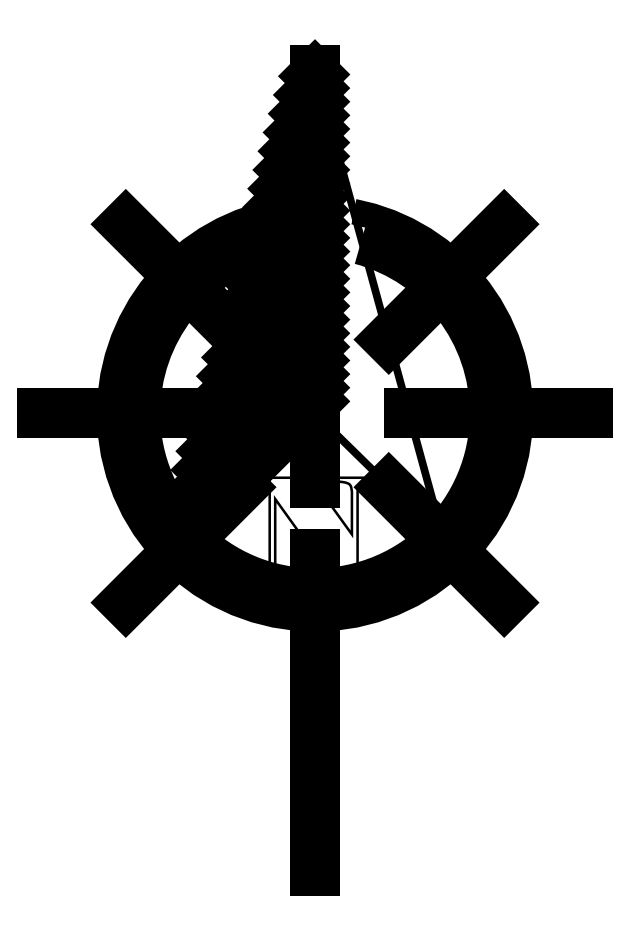
<metadata>
{"format":"dxf","ext":"dxf","renderer":"ezdxf+matplotlib","layout":"modelspace","background":"white","min_lineweight":24,"dpi":150}
</metadata>
<code>
0
SECTION
2
ENTITIES
0
ARC
8
ceco.net 1
10
0
20
0.5713
30
0
40
0.2243
50
180
51
0
0
LWPOLYLINE
8
ceco.net 1
90
        5
70
     0
43
0.009615
10
-0.1607
20
0.4125
10
0
20
1
10
0.1603
20
0.4143
10
0
20
0.5713
10
-0.1607
20
0.4125
0
INSERT
8
ceco.net 1
2
*X1
10
-4.731
20
14.09
30
0
41
0.03205
42
0.03205
43
0.03205
0
LINE
8
ceco.net 1
10
0
20
1
30
0
11
0
21
0.4842
31
0
0
LWPOLYLINE
8
ceco.net 1
90
        3
70
     0
43
0.03205
10
-0.2564
20
0.5713
42
1
10
0.2564
20
0.5713
42
0.3594
10
0.04859
20
0.8231
42
1
0
LWPOLYLINE
8
ceco.net 1
90
       85
70
     0
43
0.003205
10
-0.04966
20
0.3812
10
-0.04966
20
0.379
10
-0.04949
20
0.3768
10
-0.04915
20
0.375
10
-0.04882
20
0.3735
10
-0.04831
20
0.372
10
-0.04781
20
0.3708
10
-0.04714
20
0.3699
10
-0.04647
20
0.3693
10
-0.04563
20
0.3688
10
-0.04445
20
0.3684
10
-0.04311
20
0.3679
10
-0.04143
20
0.3676
10
-0.03941
20
0.3673
10
-0.03723
20
0.3669
10
-0.03471
20
0.3668
10
-0.03202
20
0.3668
10
-0.03202
20
0.3617
10
-0.07485
20
0.3617
10
-0.07485
20
0.3668
10
-0.07368
20
0.3668
10
-0.07132
20
0.3668
10
-0.06914
20
0.3669
10
-0.06712
20
0.3673
10
-0.06528
20
0.3676
10
-0.06377
20
0.3679
10
-0.06242
20
0.3684
10
-0.06125
20
0.3688
10
-0.06041
20
0.3693
10
-0.05957
20
0.3699
10
-0.05873
20
0.3708
10
-0.05805
20
0.372
10
-0.05755
20
0.3733
10
-0.05705
20
0.375
10
-0.05671
20
0.3767
10
-0.05654
20
0.3787
10
-0.05654
20
0.3807
10
-0.05654
20
0.486
10
-0.07485
20
0.486
10
-0.07485
20
0.491
10
-0.004979
20
0.491
10
0.04608
20
0.4203
10
0.04608
20
0.4707
10
0.04608
20
0.4731
10
0.04591
20
0.4751
10
0.04558
20
0.4769
10
0.04524
20
0.4786
10
0.04491
20
0.4801
10
0.04423
20
0.4813
10
0.04373
20
0.4821
10
0.04306
20
0.4828
10
0.04205
20
0.4835
10
0.04071
20
0.4842
10
0.03919
20
0.4847
10
0.03751
20
0.4852
10
0.0355
20
0.4855
10
0.03332
20
0.4858
10
0.03096
20
0.486
10
0.02844
20
0.486
10
0.02794
20
0.486
10
0.02794
20
0.491
10
0.07077
20
0.491
10
0.07077
20
0.486
10
0.06943
20
0.486
10
0.06708
20
0.486
10
0.06506
20
0.4858
10
0.06304
20
0.4855
10
0.0612
20
0.4852
10
0.05969
20
0.4848
10
0.05834
20
0.4843
10
0.05717
20
0.4838
10
0.05633
20
0.4833
10
0.05565
20
0.4825
10
0.05498
20
0.4815
10
0.05448
20
0.4801
10
0.05397
20
0.4788
10
0.05364
20
0.4771
10
0.0533
20
0.4751
10
0.05314
20
0.4731
10
0.05314
20
0.4707
10
0.05314
20
0.3617
10
0.02408
20
0.3617
10
-0.04966
20
0.4645
10
-0.04966
20
0.3812
10
-0.04966
20
0.3812
0
LINE
8
ceco.net 1
10
-0.09209
20
0.4792
30
0
11
-0.2361
21
0.3352
31
0
0
LINE
8
ceco.net 1
10
0
20
0.3953
30
0
11
0
21
0
31
0
0
LINE
8
ceco.net 1
10
0.09209
20
0.4792
30
0
11
0.2361
21
0.3352
31
0
0
LWPOLYLINE
8
ceco.net 1
90
        2
70
     0
43
0.03205
10
-0.04859
20
0.8231
42
0.3594
10
-0.2564
20
0.5713
42
1
0
LINE
8
ceco.net 1
10
-0.1174
20
0.5713
30
0
11
-0.3404
21
0.5713
31
0
0
LINE
8
ceco.net 1
10
-0.09209
20
0.6634
30
0
11
-0.2361
21
0.8075
31
0
0
ARC
8
ceco.net 1
10
0
20
0.5713
30
0
40
0.2243
50
105
51
180
0
LINE
8
ceco.net 1
10
0.09209
20
0.6634
30
0
11
0.2361
21
0.8075
31
0
0
ARC
8
ceco.net 1
10
0
20
0.5713
30
0
40
0.2243
50
0
51
74.97
0
LINE
8
ceco.net 1
10
0.1174
20
0.5713
30
0
11
0.3404
21
0.5713
31
0
0
ENDSEC
0
EOF

</code>
